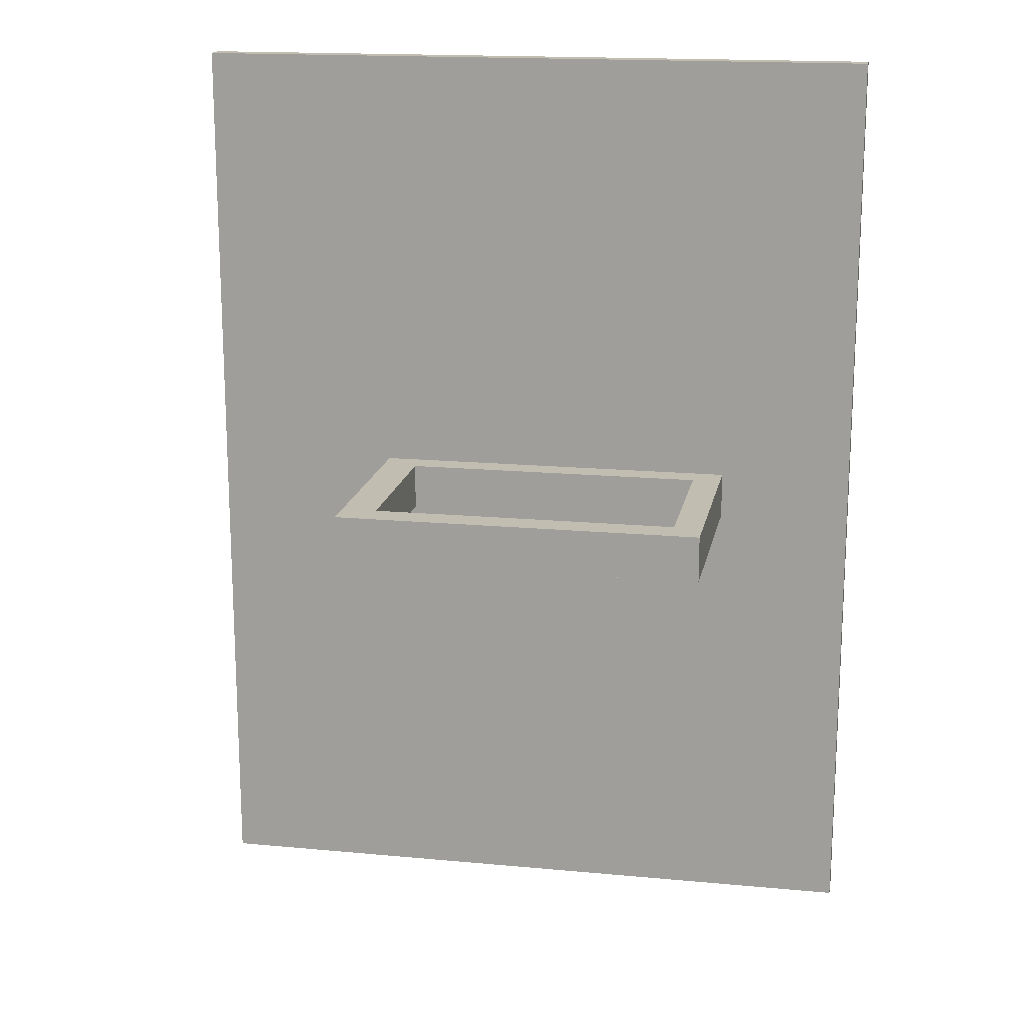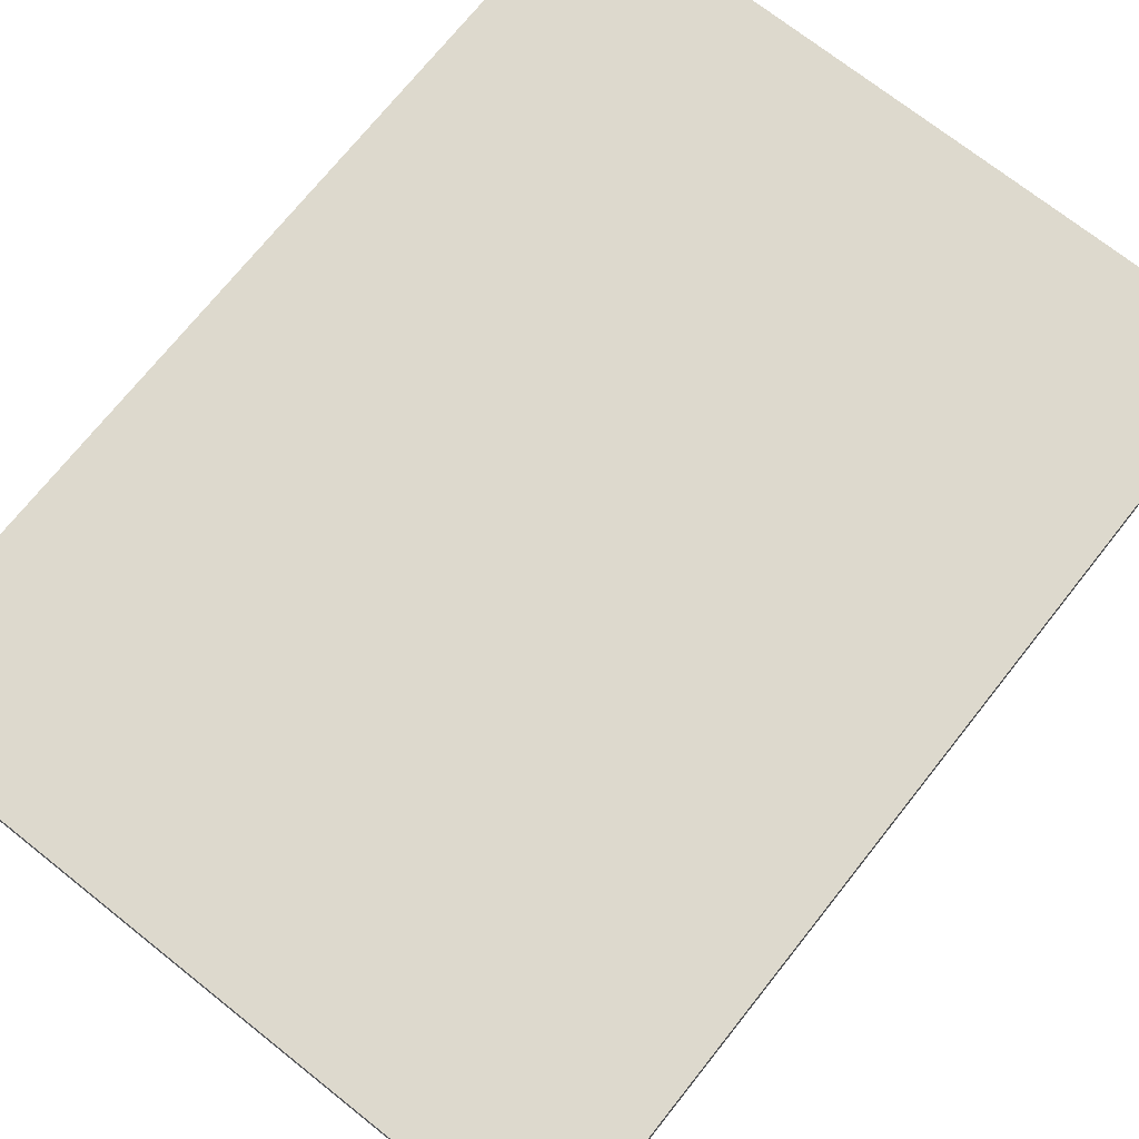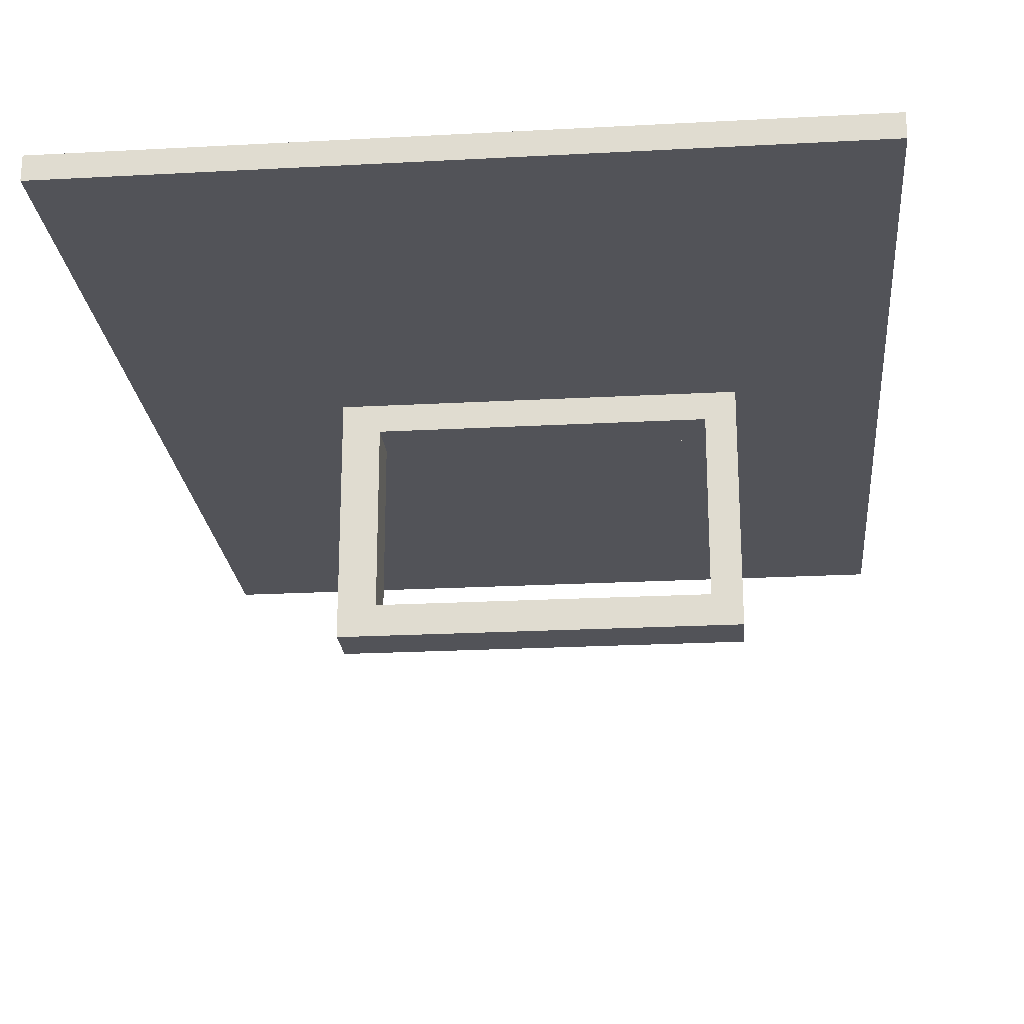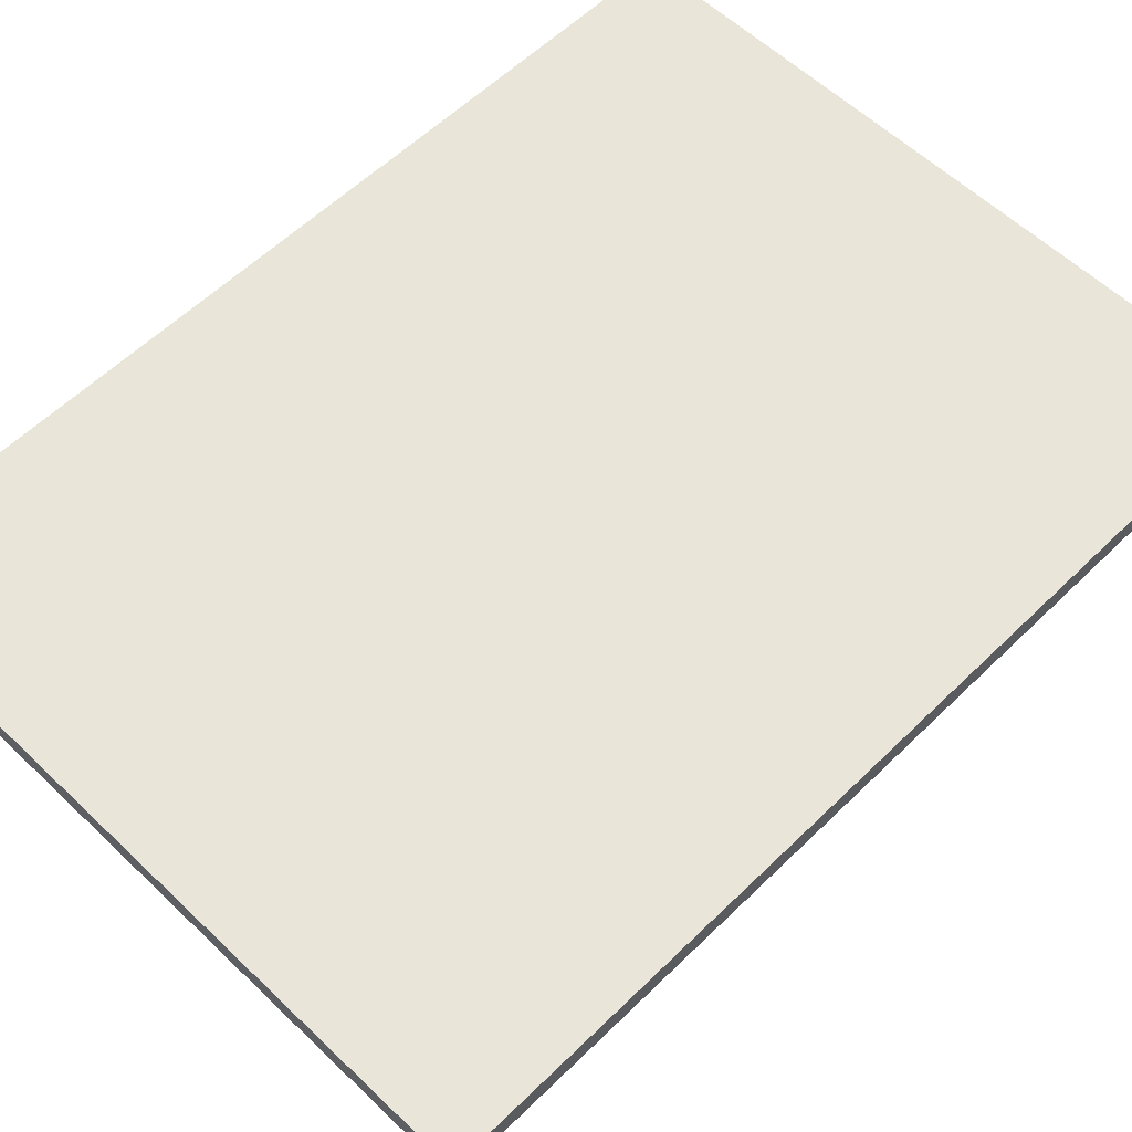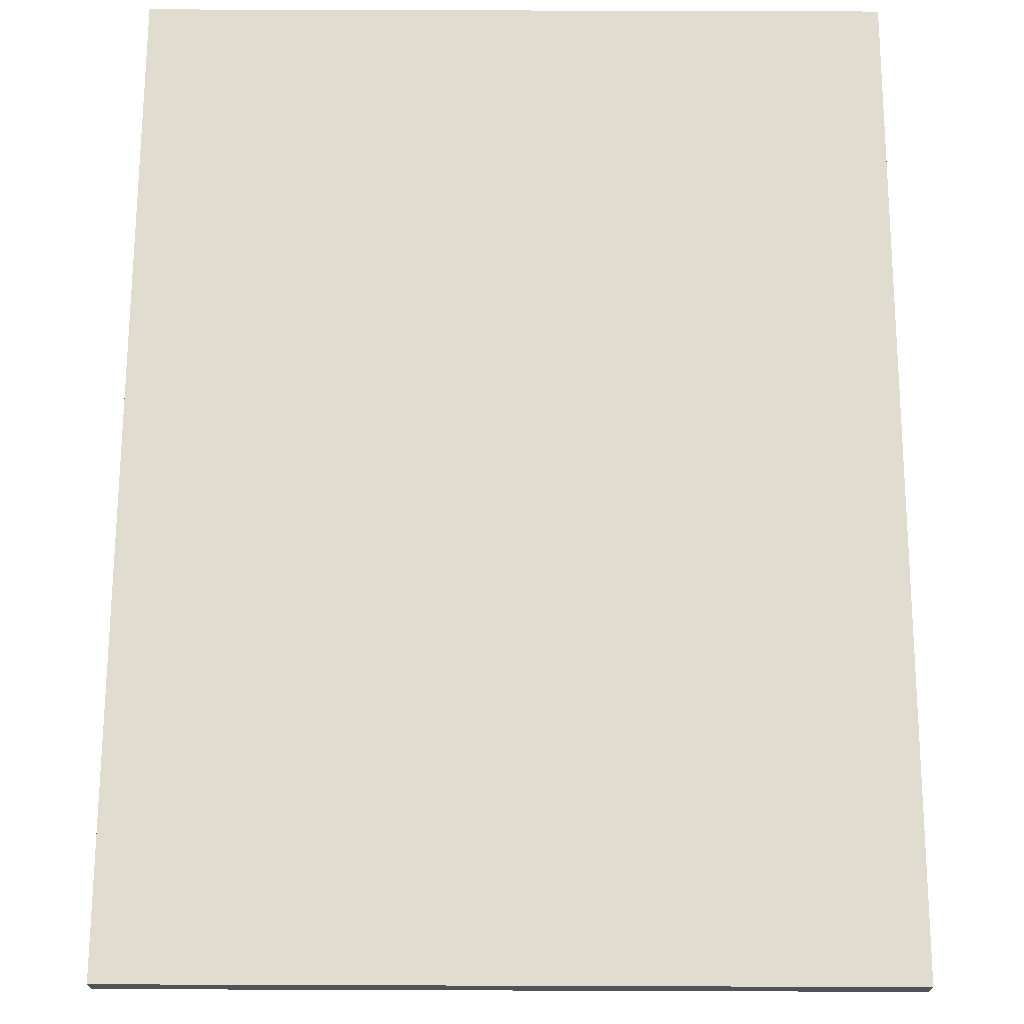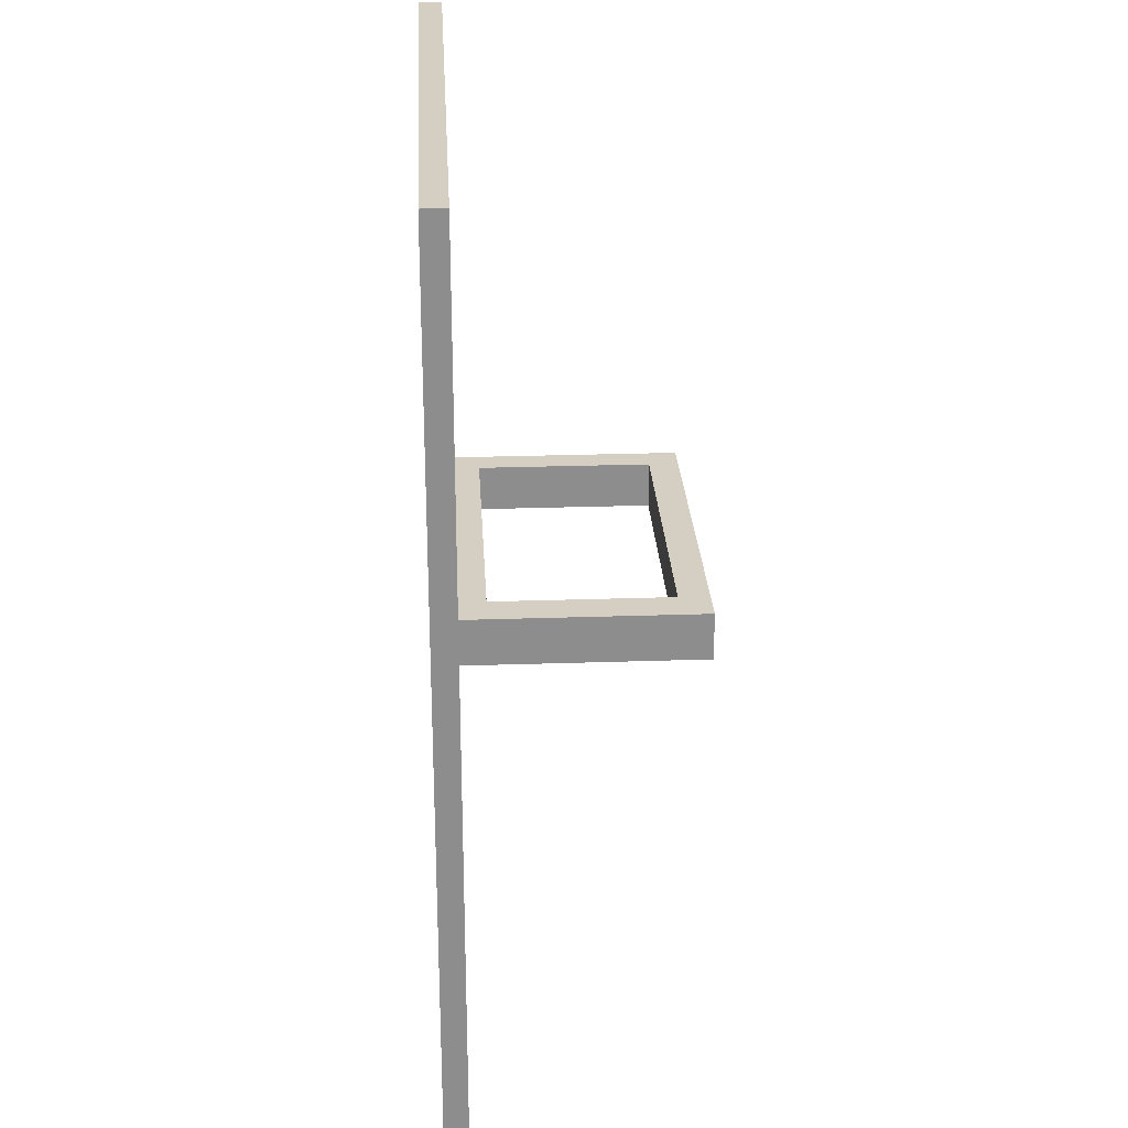
<metadata>
{"format":"obj","ext":"obj","renderer":"f3d","projection":"perspective","resolution":1024,"background":"white","views":[{"elev":16.7,"azim":10.8,"up":"+Z"},{"elev":71.9,"azim":38.4,"up":"+Y"},{"elev":-22.7,"azim":5.3,"up":"+Y"},{"elev":57.9,"azim":44.7,"up":"+Y"},{"elev":69.4,"azim":-179.8,"up":"+Y"},{"elev":25.7,"azim":-93.1,"up":"+Z"}]}
</metadata>
<code>
o Onshape
v 15.14 -48.53 -5
v 15.14 -48.53 5
v 15.14 -10.83 -5
v 15.14 -48.53 5
v 15.14 -10.83 5
v 15.14 -10.83 -5
v -50.99 -10.83 -5
v 15.14 -10.83 -5
v -50.99 -10.83 5
v 15.14 -10.83 -5
v 15.14 -10.83 5
v -50.99 -10.83 5
v -50.99 -48.53 -5
v -50.99 -10.83 -5
v -50.99 -48.53 5
v -50.99 -10.83 -5
v -50.99 -10.83 5
v -50.99 -48.53 5
v -50.99 -48.53 -5
v -50.99 -48.53 5
v 15.14 -48.53 -5
v -50.99 -48.53 5
v 15.14 -48.53 5
v 15.14 -48.53 -5
v 21.36 -55 -5
v 21.36 -55 5
v -58.64 -55 -5
v 21.36 -55 5
v -58.64 -55 5
v -58.64 -55 -5
v 21.36 -55 5
v 21.36 -55 -5
v 21.36 -5 5
v 21.36 -55 -5
v 21.36 -5 -5
v 21.36 -5 5
v -58.64 -55 -5
v -58.64 -55 5
v -58.64 -5 -5
v -58.64 -55 5
v -58.64 -5 5
v -58.64 -5 -5
v 50.59 -1.6e-05 100
v 50.59 1.6e-05 -100
v -99.41 -1.6e-05 100
v 50.59 1.6e-05 -100
v -99.41 1.6e-05 -100
v -99.41 -1.6e-05 100
v -99.41 -5 100
v 50.59 -5 100
v -99.41 -1.6e-05 100
v 50.59 -5 100
v 50.59 -1.6e-05 100
v -99.41 -1.6e-05 100
v 15.14 -10.83 5
v 21.36 -5 5
v -50.99 -10.83 5
v 21.36 -5 5
v -58.64 -5 5
v -50.99 -10.83 5
v -50.99 -10.83 5
v -58.64 -5 5
v -50.99 -48.53 5
v -58.64 -5 5
v -58.64 -55 5
v -50.99 -48.53 5
v -50.99 -48.53 5
v -58.64 -55 5
v 15.14 -48.53 5
v -58.64 -55 5
v 21.36 -55 5
v 15.14 -48.53 5
v 15.14 -48.53 5
v 21.36 -55 5
v 15.14 -10.83 5
v 21.36 -55 5
v 21.36 -5 5
v 15.14 -10.83 5
v 21.36 -5 -5
v 50.59 -5 -100
v 21.36 -5 5
v 50.59 -5 -100
v 50.59 -5 100
v 21.36 -5 5
v 21.36 -5 5
v 50.59 -5 100
v -58.64 -5 5
v 50.59 -5 100
v -99.41 -5 100
v -58.64 -5 5
v -58.64 -5 5
v -99.41 -5 100
v -58.64 -5 -5
v -99.41 -5 100
v -99.41 -5 -100
v -58.64 -5 -5
v -58.64 -5 -5
v -99.41 -5 -100
v 21.36 -5 -5
v -99.41 -5 -100
v 50.59 -5 -100
v 21.36 -5 -5
v 15.14 -10.83 -5
v 21.36 -5 -5
v 15.14 -48.53 -5
v 21.36 -5 -5
v 21.36 -55 -5
v 15.14 -48.53 -5
v 15.14 -48.53 -5
v 21.36 -55 -5
v -50.99 -48.53 -5
v 21.36 -55 -5
v -58.64 -55 -5
v -50.99 -48.53 -5
v -50.99 -48.53 -5
v -58.64 -55 -5
v -50.99 -10.83 -5
v -58.64 -55 -5
v -58.64 -5 -5
v -50.99 -10.83 -5
v -50.99 -10.83 -5
v -58.64 -5 -5
v 15.14 -10.83 -5
v -58.64 -5 -5
v 21.36 -5 -5
v 15.14 -10.83 -5
v -99.41 -5 -100
v -99.41 -5 100
v -99.41 1.6e-05 -100
v -99.41 -5 100
v -99.41 -1.6e-05 100
v -99.41 1.6e-05 -100
v 50.59 -5 -100
v -99.41 -5 -100
v 50.59 1.6e-05 -100
v -99.41 -5 -100
v -99.41 1.6e-05 -100
v 50.59 1.6e-05 -100
v 50.59 -5 100
v 50.59 -5 -100
v 50.59 -1.6e-05 100
v 50.59 -5 -100
v 50.59 1.6e-05 -100
v 50.59 -1.6e-05 100
f 1 2 3
f 4 5 6
f 7 8 9
f 10 11 12
f 13 14 15
f 16 17 18
f 19 20 21
f 22 23 24
f 25 26 27
f 28 29 30
f 31 32 33
f 34 35 36
f 37 38 39
f 40 41 42
f 43 44 45
f 46 47 48
f 49 50 51
f 52 53 54
f 55 56 57
f 58 59 60
f 61 62 63
f 64 65 66
f 67 68 69
f 70 71 72
f 73 74 75
f 76 77 78
f 79 80 81
f 82 83 84
f 85 86 87
f 88 89 90
f 91 92 93
f 94 95 96
f 97 98 99
f 100 101 102
f 103 104 105
f 106 107 108
f 109 110 111
f 112 113 114
f 115 116 117
f 118 119 120
f 121 122 123
f 124 125 126
f 127 128 129
f 130 131 132
f 133 134 135
f 136 137 138
f 139 140 141
f 142 143 144

</code>
